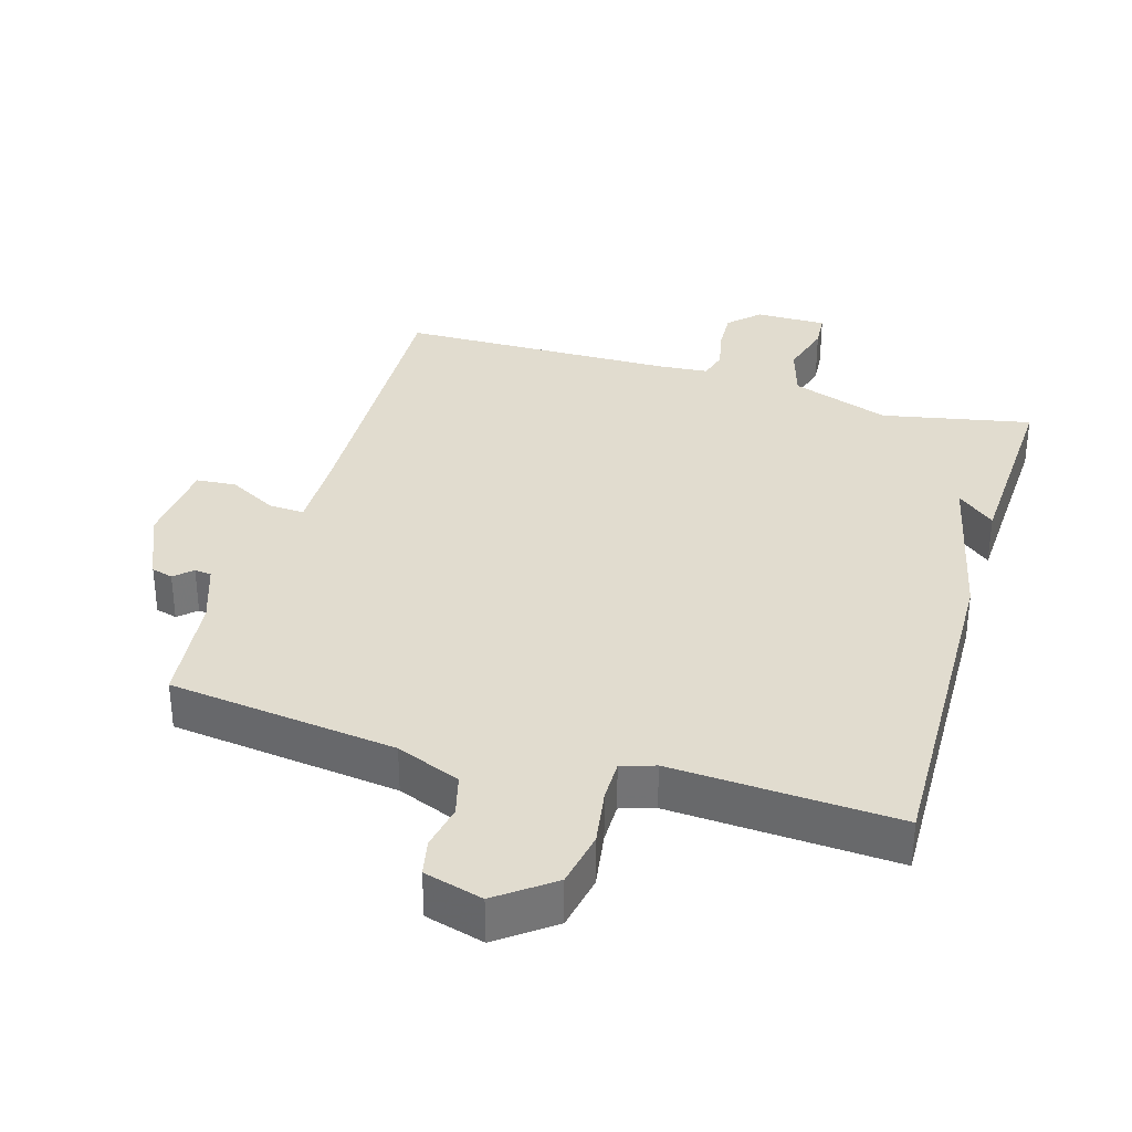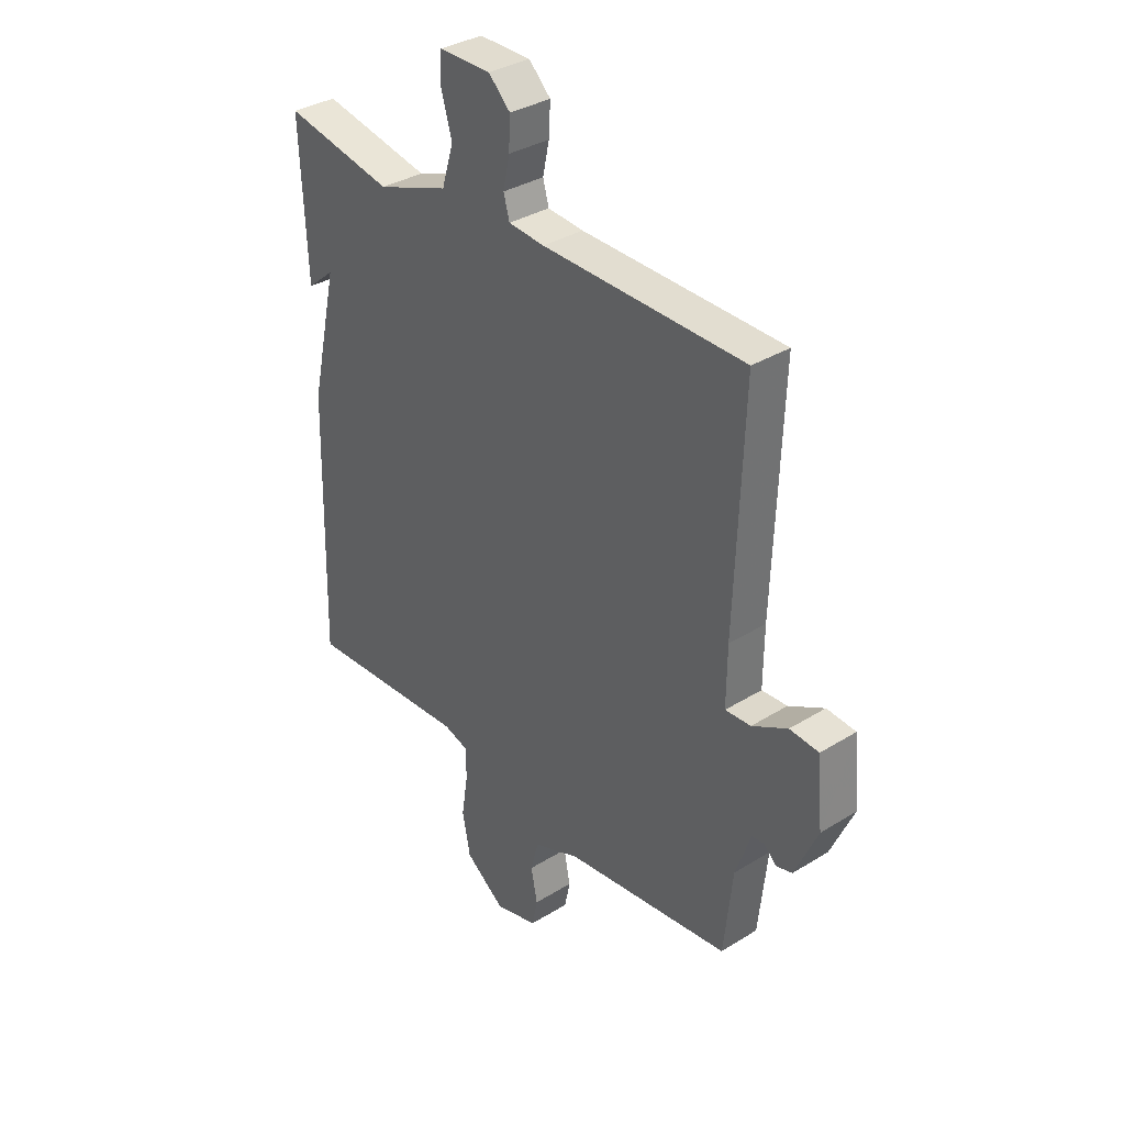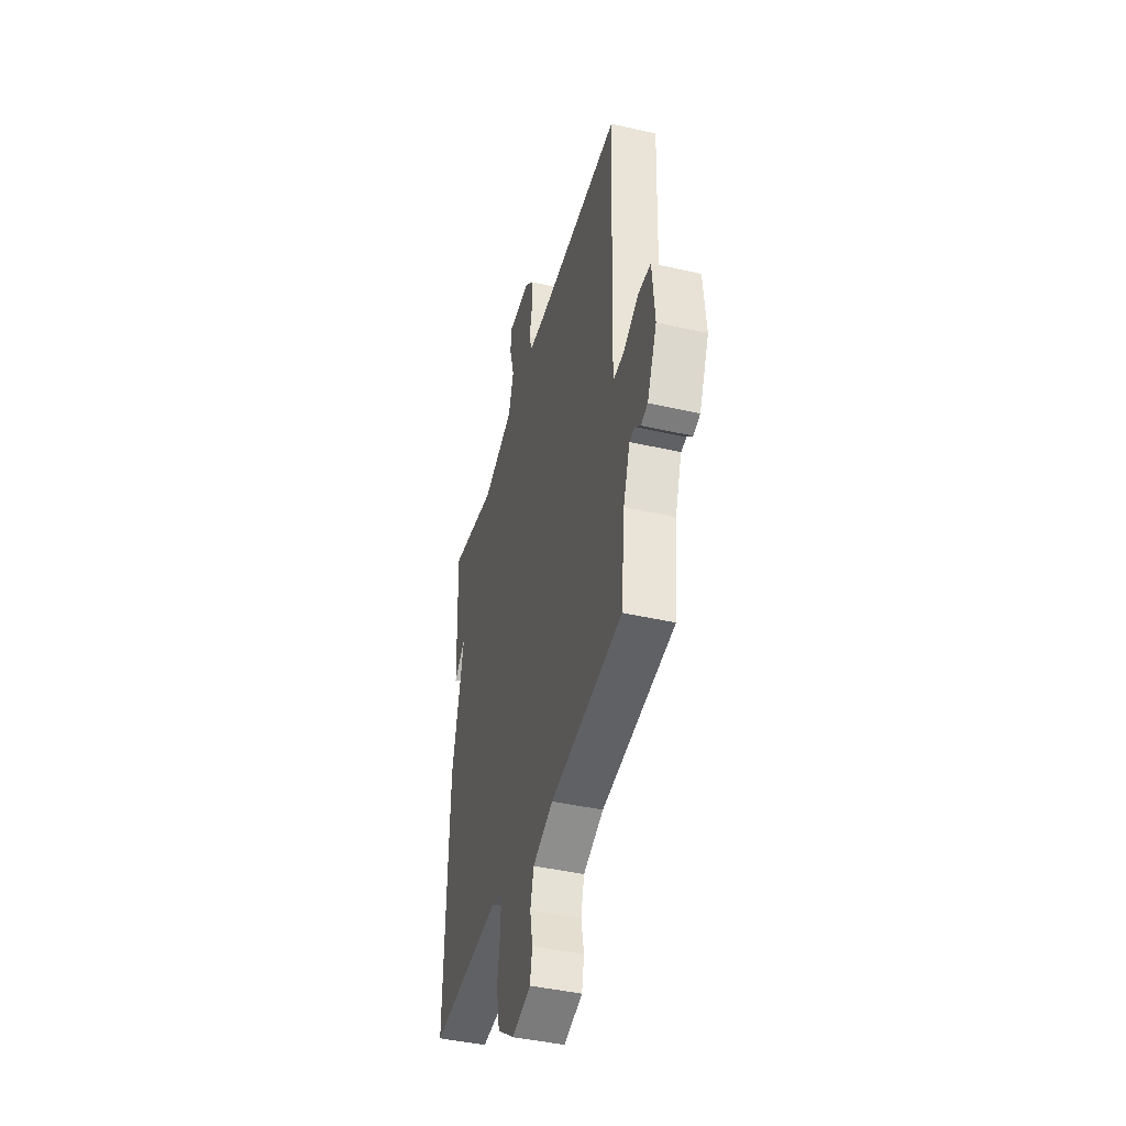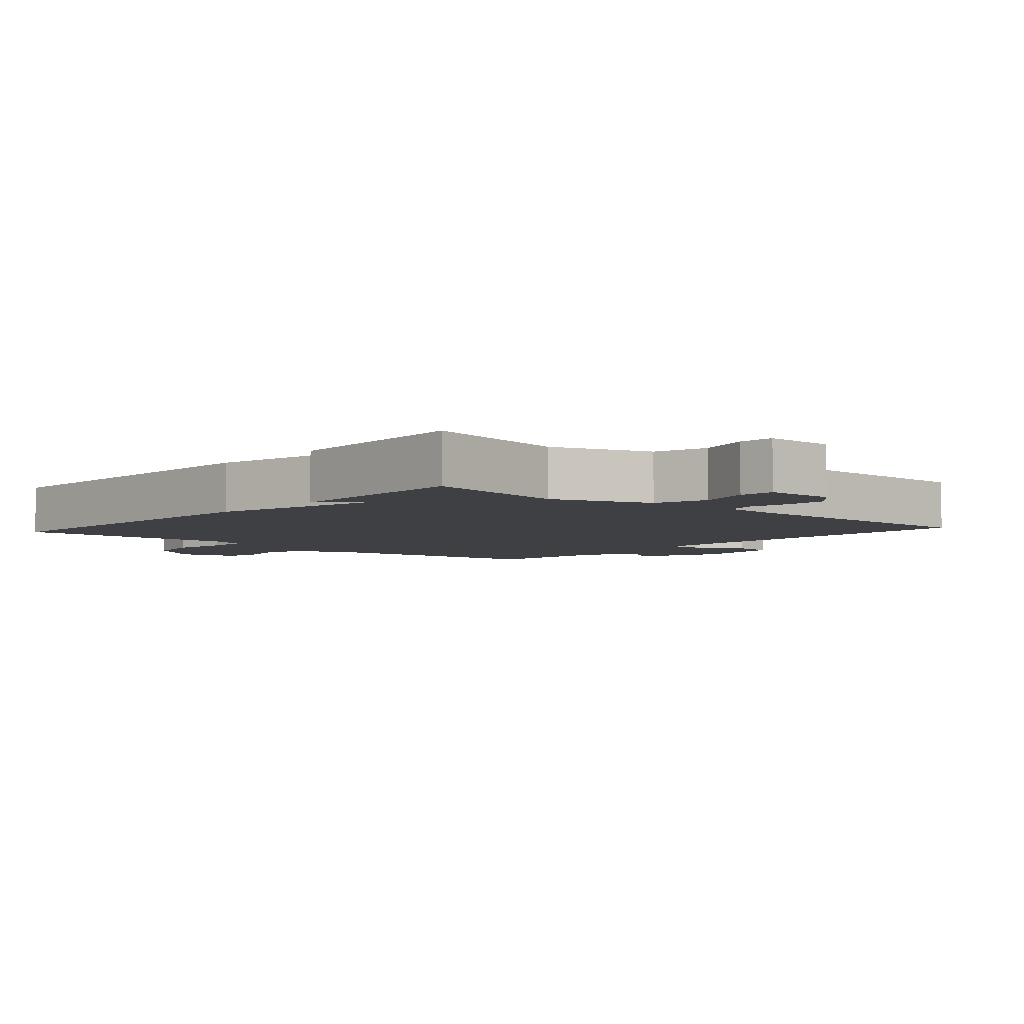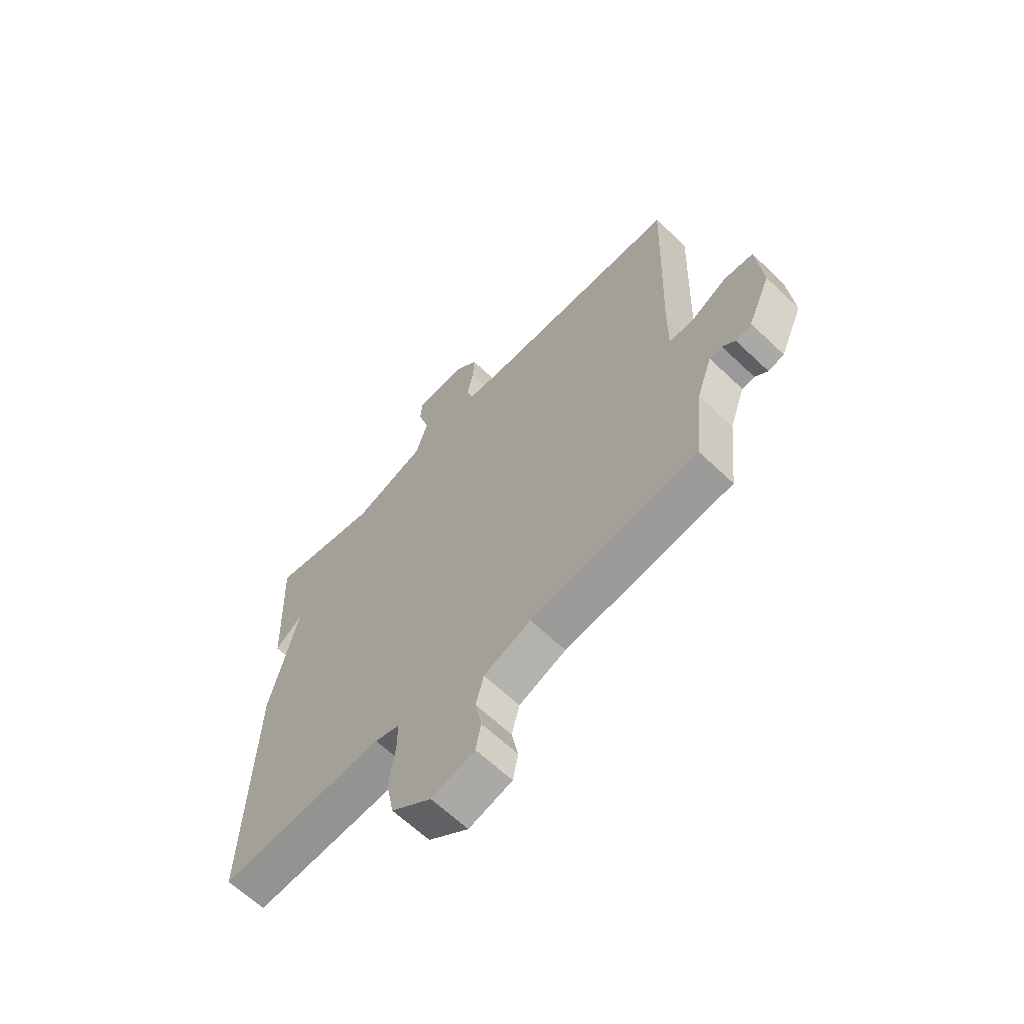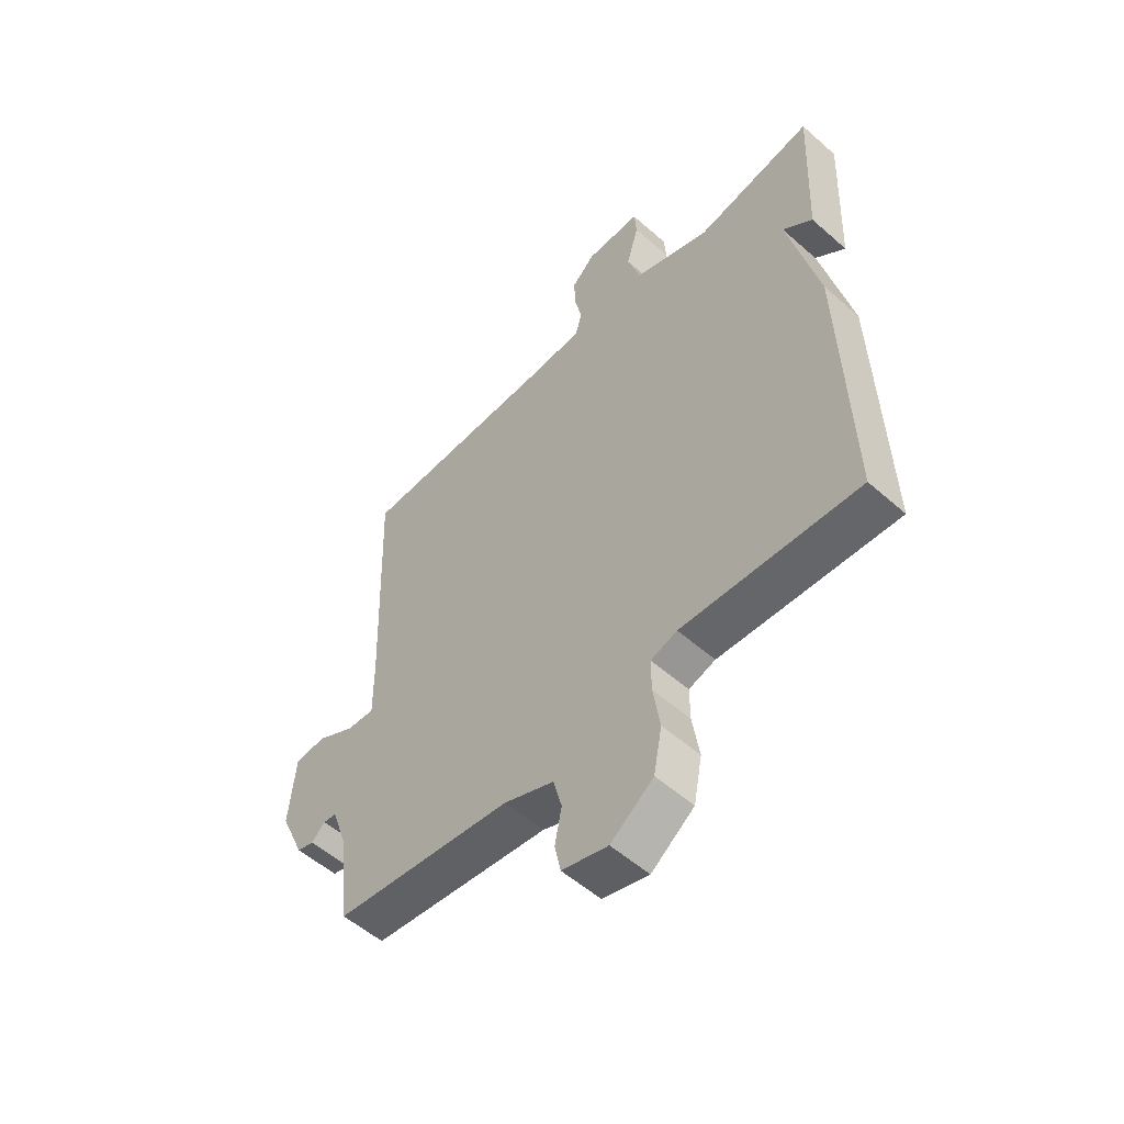
<metadata>
{"format":"obj","ext":"obj","renderer":"f3d","projection":"perspective","resolution":1024,"background":"white","views":[{"elev":34.2,"azim":-163.5,"up":"+Y"},{"elev":34.5,"azim":50.2,"up":"+Z"},{"elev":-43.3,"azim":74.9,"up":"+Z"},{"elev":-4.9,"azim":-41.5,"up":"+Y"},{"elev":-64.0,"azim":46.2,"up":"+Z"},{"elev":-54.5,"azim":-133.0,"up":"+Z"}]}
</metadata>
<code>
v 0.5 0.07 0.5
v 0.484 0.07 0.058
v 0.483 0.07 -0.057
v 0.535 0.07 -0.054
v 0.607 0.07 -0.015
v 0.666 0.07 -0.02
v 0.678 0.07 -0.152
v 0.632 0.07 -0.256
v 0.6 0.07 -0.265
v 0.574 0.07 -0.241
v 0.549 0.07 -0.244
v 0.518 0.07 -0.333
v 0.5 0.07 -0.5
v 0.163 0.07 -0.542
v 0.068 0.07 -0.58
v 0.052 0.07 -0.641
v 0.065 0.07 -0.707
v 0.054 0.07 -0.761
v -0.033 0.07 -0.785
v -0.114 0.07 -0.725
v -0.13 0.07 -0.642
v -0.117 0.07 -0.558
v -0.117 0.07 -0.497
v -0.167 0.07 -0.481
v -0.5 0.07 -0.5
v -0.487 0.07 0.007
v -0.431 0.07 0.254
v -0.487 0.07 0.207
v -0.5 0.07 0.5
v -0.279 0.07 0.456
v -0.133 0.07 0.508
v -0.109 0.07 0.587
v -0.132 0.07 0.667
v -0.128 0.07 0.72
v -0.023 0.07 0.72
v 0.021 0.07 0.677
v 0.018 0.07 0.616
v 0.005 0.07 0.555
v 0.017 0.07 0.512
v 0.09 0.07 0.506
v 0.5 0 0.5
v 0.484 0 0.058
v 0.483 0 -0.057
v 0.535 0 -0.054
v 0.607 0 -0.015
v 0.666 0 -0.02
v 0.678 0 -0.152
v 0.632 0 -0.256
v 0.6 0 -0.265
v 0.574 0 -0.241
v 0.549 0 -0.244
v 0.518 0 -0.333
v 0.5 0 -0.5
v 0.163 0 -0.542
v 0.068 0 -0.58
v 0.052 0 -0.641
v 0.065 0 -0.707
v 0.054 0 -0.761
v -0.033 0 -0.785
v -0.114 0 -0.725
v -0.13 0 -0.642
v -0.117 0 -0.558
v -0.117 0 -0.497
v -0.167 0 -0.481
v -0.5 0 -0.5
v -0.487 0 0.007
v -0.431 0 0.254
v -0.487 0 0.207
v -0.5 0 0.5
v -0.279 0 0.456
v -0.133 0 0.508
v -0.109 0 0.587
v -0.132 0 0.667
v -0.128 0 0.72
v -0.023 0 0.72
v 0.021 0 0.677
v 0.018 0 0.616
v 0.005 0 0.555
v 0.017 0 0.512
v 0.09 0 0.506
f 36 37 38
f 35 36 38
f 34 35 38
f 33 34 38
f 32 33 38
f 31 32 38 39
f 30 31 39 40
f 27 28 29 30
f 40 1 2
f 30 40 2
f 27 30 2
f 26 27 2
f 25 26 2
f 24 25 2
f 20 21 22
f 19 20 22
f 18 19 22
f 17 18 22
f 16 17 22
f 15 16 22 23
f 14 15 23
f 14 23 24
f 13 14 24
f 12 13 24
f 8 9 10
f 7 8 10
f 6 7 10
f 5 6 10
f 4 5 10
f 3 4 10 11
f 24 2 3
f 3 11 12 24
f 78 77 76
f 78 76 75
f 78 75 74
f 78 74 73
f 78 73 72
f 79 78 72 71
f 80 79 71 70
f 70 69 68 67
f 42 41 80
f 42 80 70
f 42 70 67
f 42 67 66
f 42 66 65
f 42 65 64
f 62 61 60
f 62 60 59
f 62 59 58
f 62 58 57
f 62 57 56
f 63 62 56 55
f 63 55 54
f 64 63 54
f 64 54 53
f 64 53 52
f 50 49 48
f 50 48 47
f 50 47 46
f 50 46 45
f 50 45 44
f 51 50 44 43
f 43 42 64
f 64 52 51 43
f 1 41 42 2
f 2 42 43 3
f 3 43 44 4
f 4 44 45 5
f 5 45 46 6
f 6 46 47 7
f 7 47 48 8
f 8 48 49 9
f 9 49 50 10
f 10 50 51 11
f 11 51 52 12
f 12 52 53 13
f 13 53 54 14
f 14 54 55 15
f 15 55 56 16
f 16 56 57 17
f 17 57 58 18
f 18 58 59 19
f 19 59 60 20
f 20 60 61 21
f 21 61 62 22
f 22 62 63 23
f 23 63 64 24
f 24 64 65 25
f 25 65 66 26
f 26 66 67 27
f 27 67 68 28
f 28 68 69 29
f 29 69 70 30
f 30 70 71 31
f 31 71 72 32
f 32 72 73 33
f 33 73 74 34
f 34 74 75 35
f 35 75 76 36
f 36 76 77 37
f 37 77 78 38
f 38 78 79 39
f 39 79 80 40
f 40 80 41 1

</code>
